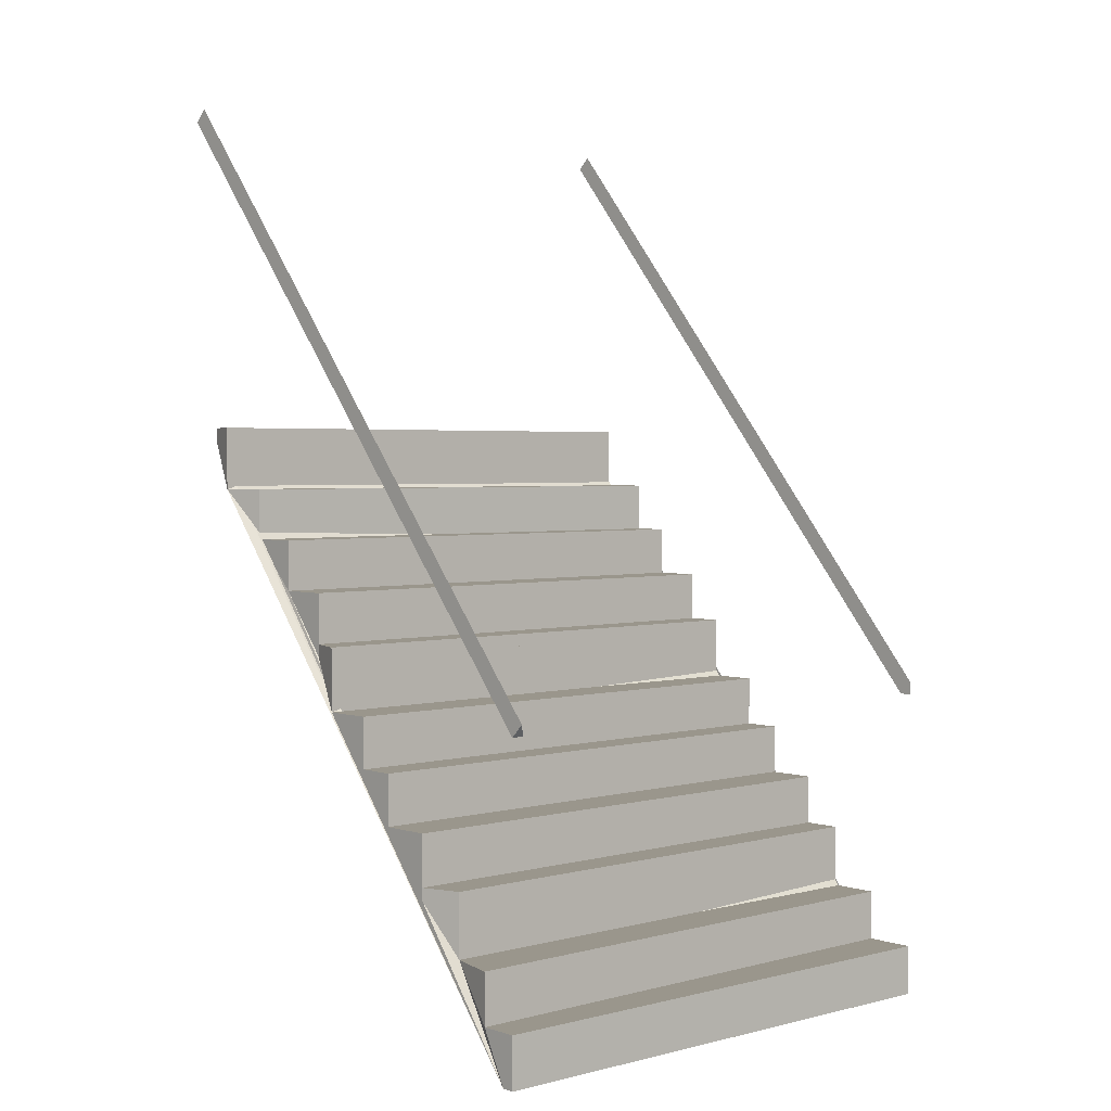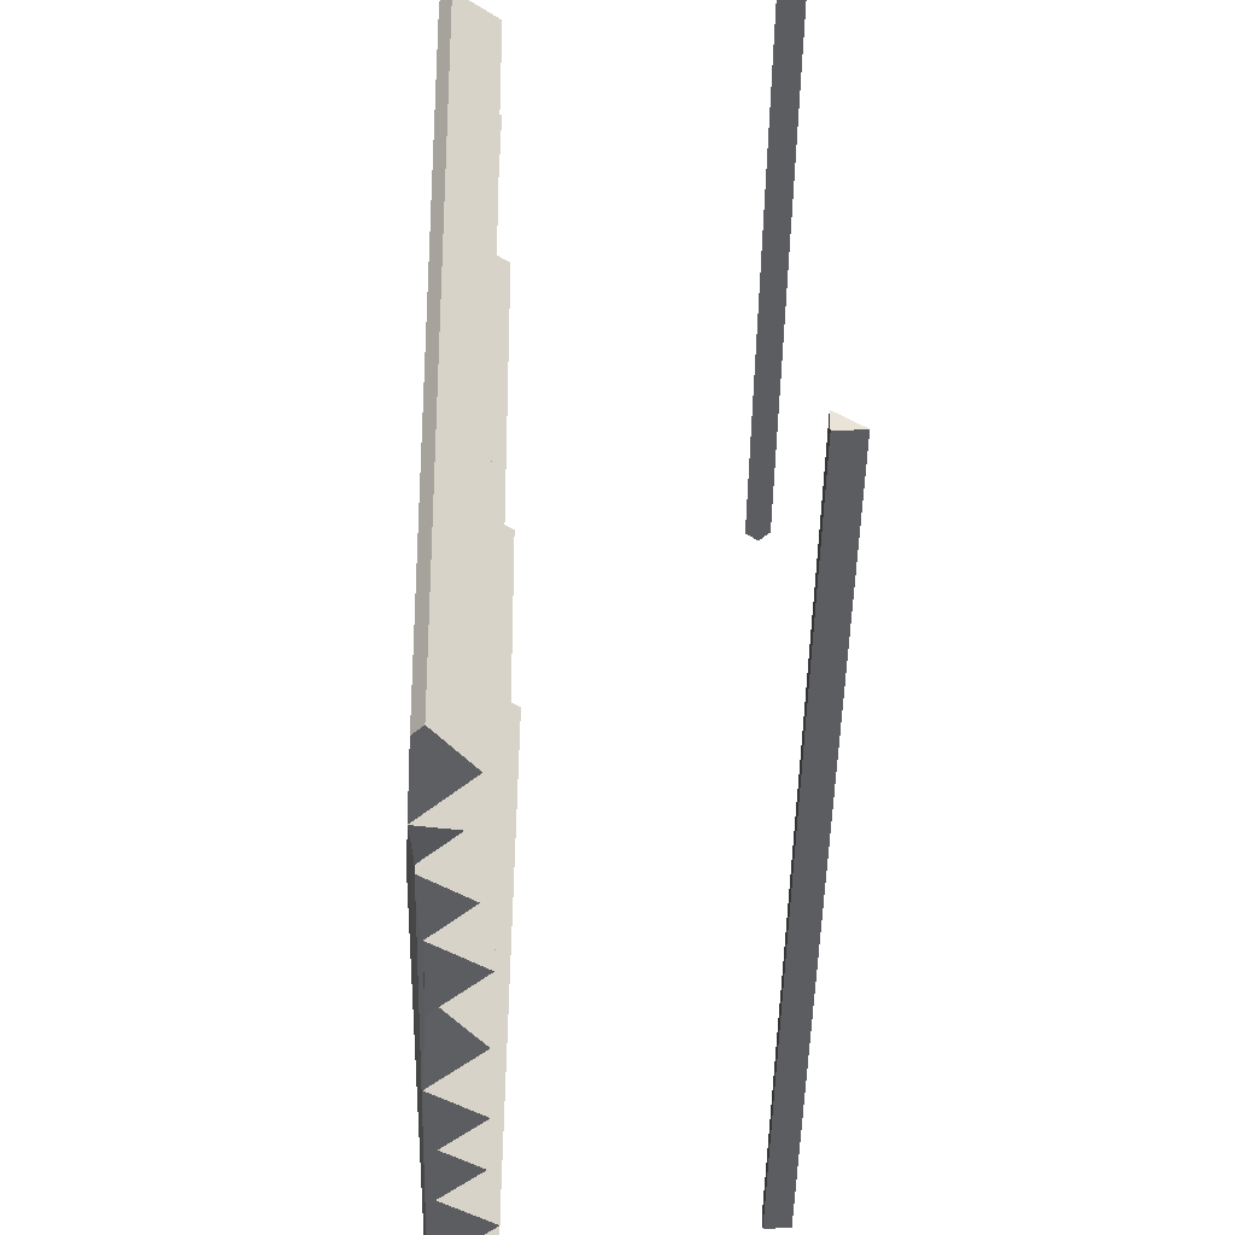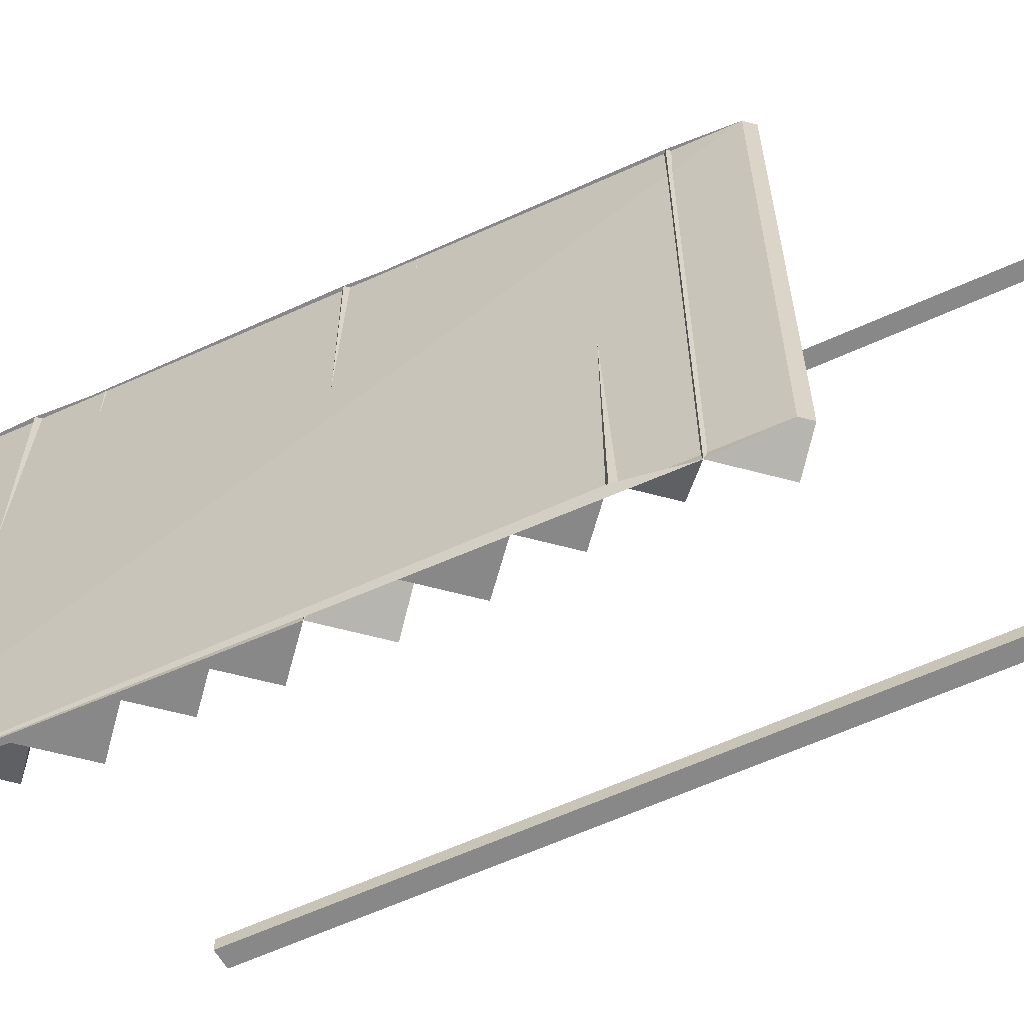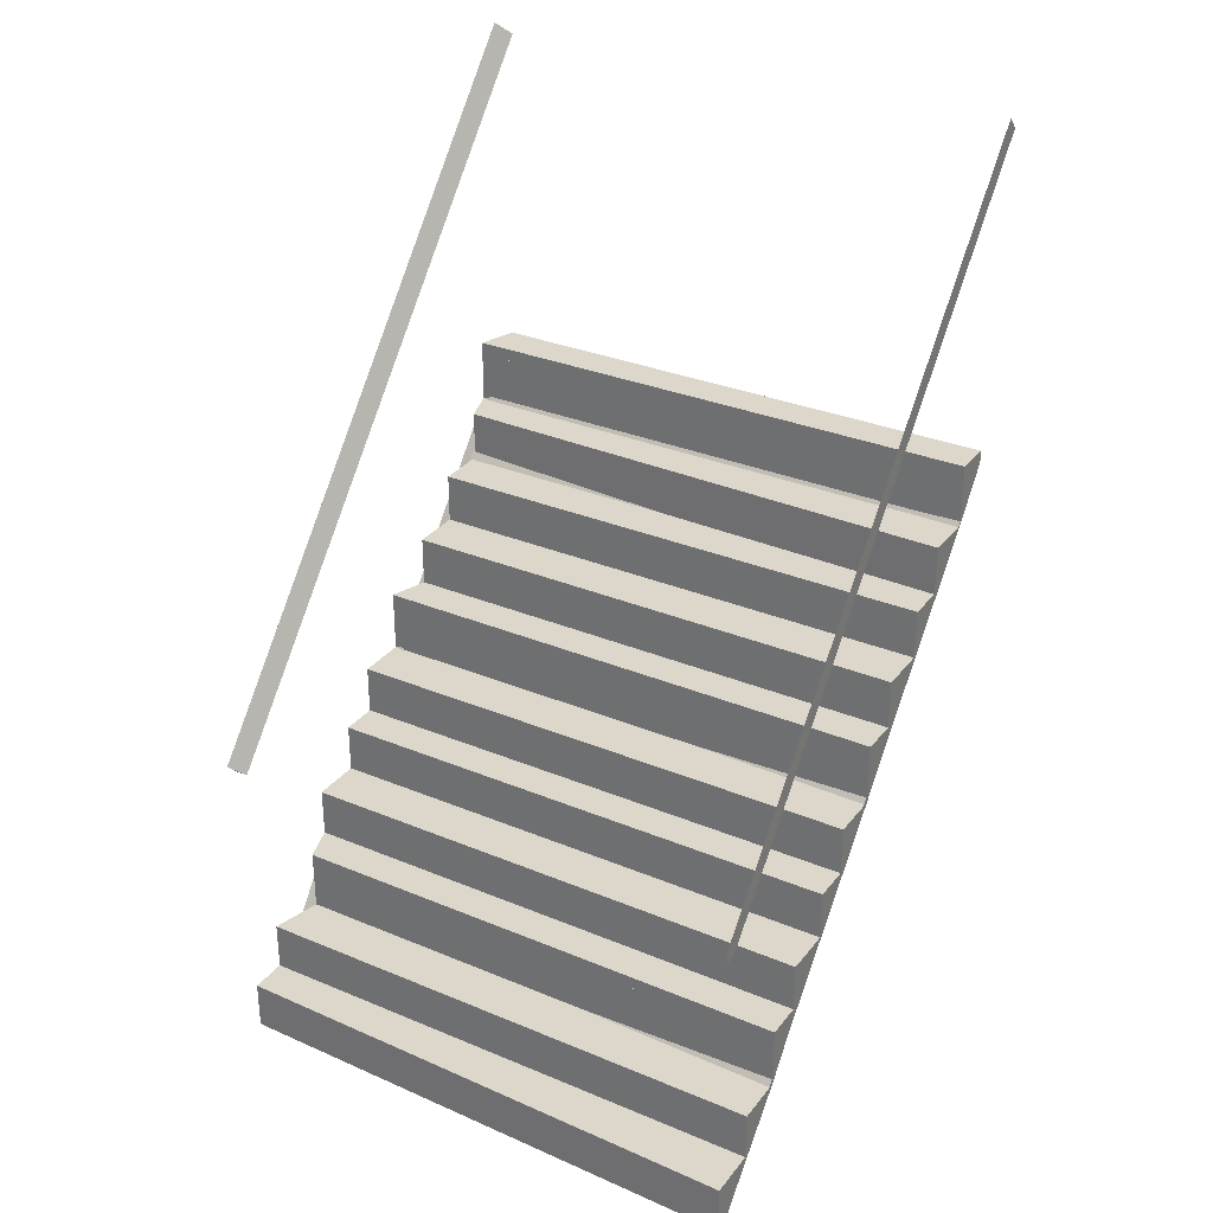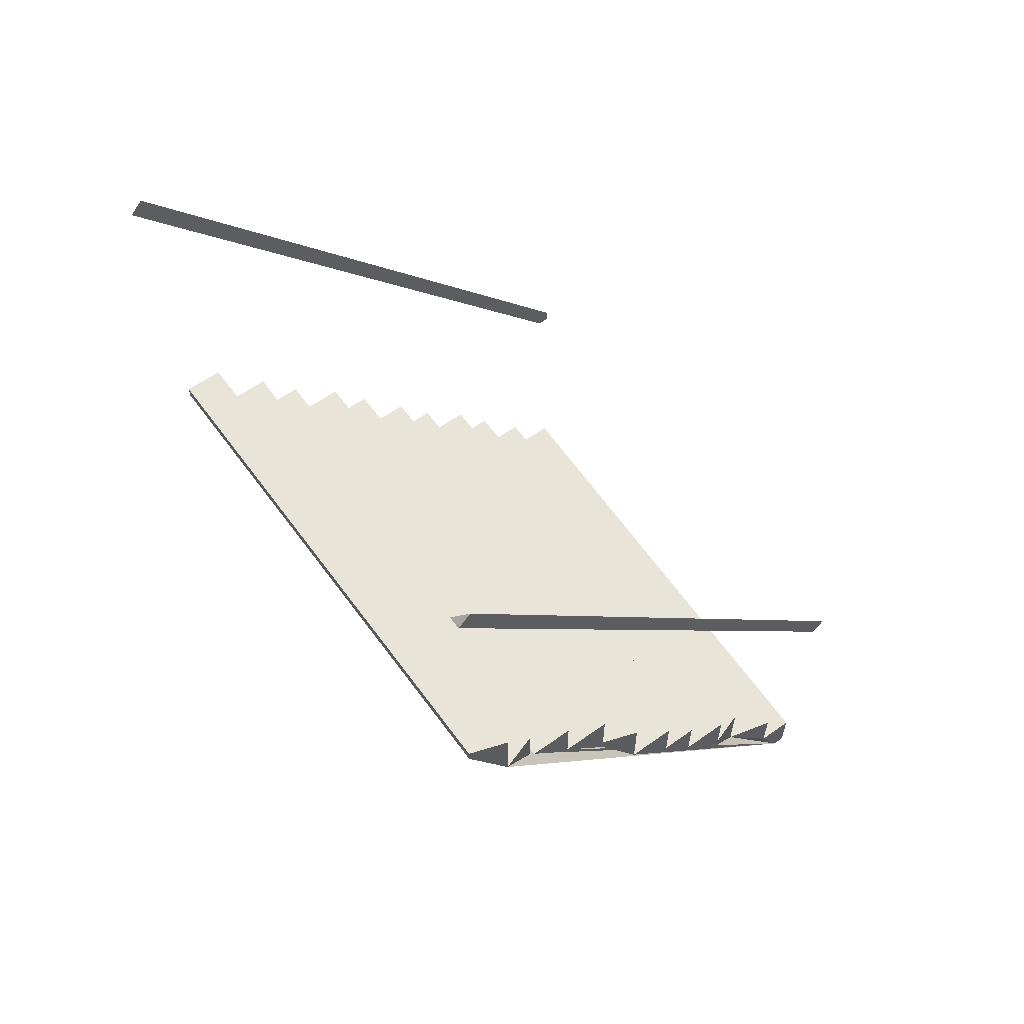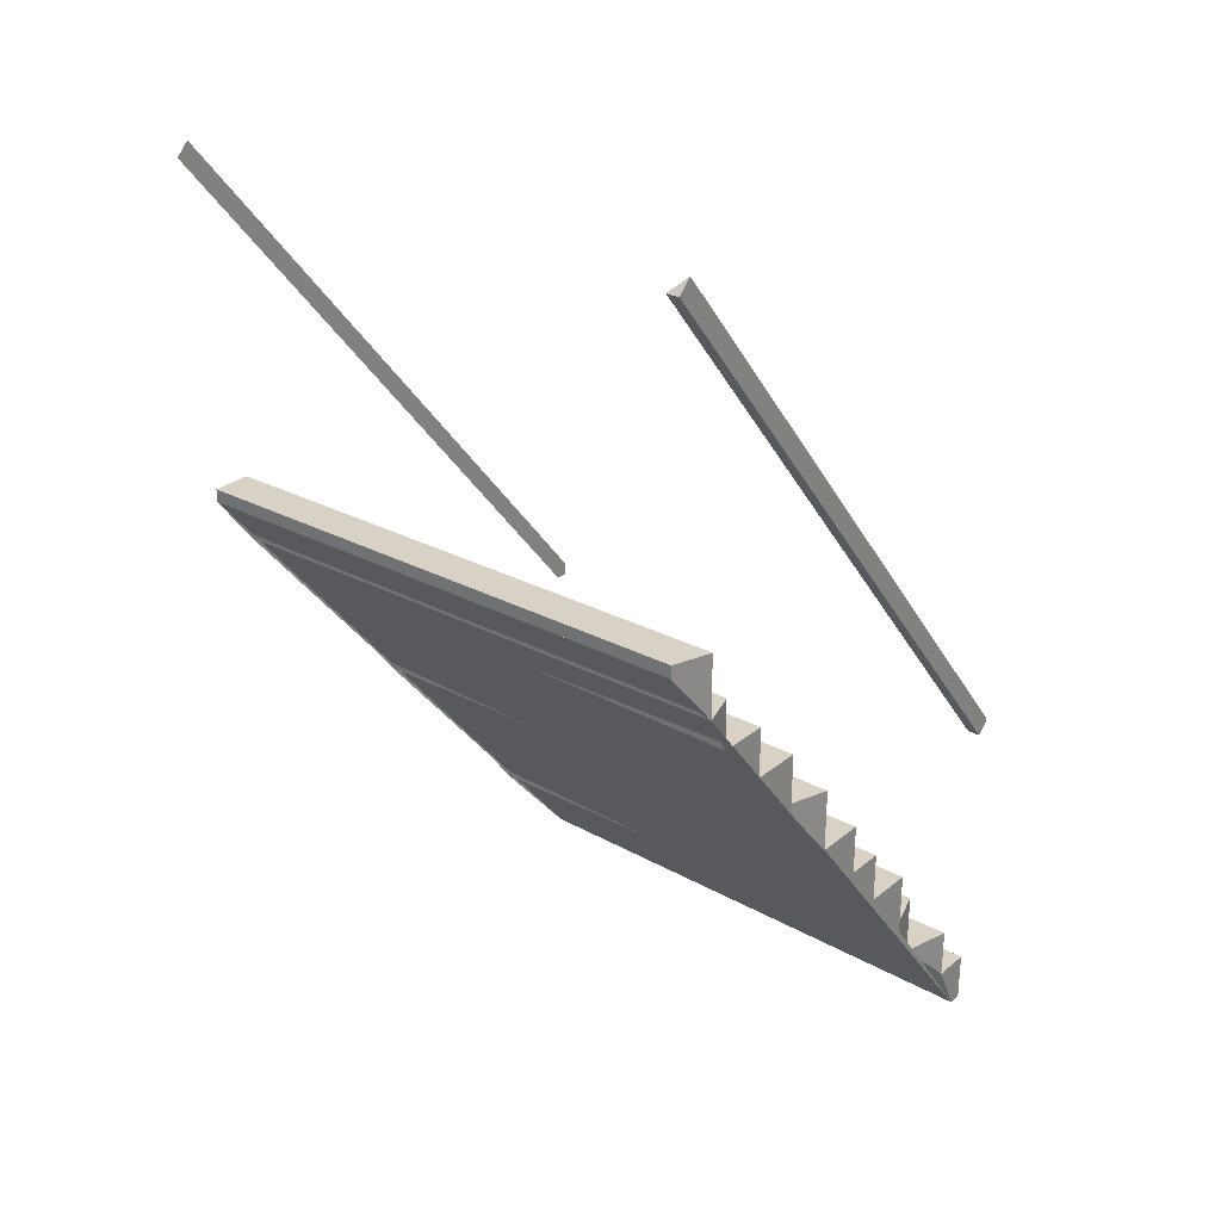
<metadata>
{"format":"obj","ext":"obj","renderer":"f3d","projection":"perspective","resolution":1024,"background":"white","views":[{"elev":2.5,"azim":47.5,"up":"+Z"},{"elev":-36.7,"azim":-40.2,"up":"+Y"},{"elev":-62.7,"azim":-105.0,"up":"+Y"},{"elev":30.8,"azim":120.9,"up":"+Z"},{"elev":60.4,"azim":-35.9,"up":"+Z"},{"elev":27.5,"azim":-50.7,"up":"+Z"}]}
</metadata>
<code>
v 4 4.6 2.8
v 4 4.6 2.8
v 4 4.6 2.7
v 4 4.6 2.7
v 4 4.6 0.6
v 4 4.6 0.6
v 4 4.6 0.6
v 4 4.6 0.6
v 4 4.6 0.2
v 4 4.6 0.2
v 4 4.6 0.2
v 4 0.3 2.8
v 4 0.3 2.8
v 4 0.3 2.8
v 3.9 4.6 2.7
v 3.9 4.6 2.7
v 3.9 4.6 0.2
v 3.9 4.6 0.2
v 3.9 4.6 0.2
v 3.9 4.6 0.2
v 3.9 0.4 2.7
v 3.9 0.4 2.7
v 3.9 0.4 2.7
v 3.9 0.4 2.7
v 3.9 0.3 2.7
v 3.9 0.3 2.7
v 3.9 0.3 2.7
v 3.9 0.3 0.6
v 3.9 0.3 0.6
v 3.9 0.3 0.6
v 3.9 0.3 0.6
v 3.9 0.3 0.2
v 3.9 0.3 0.2
v 3.9 0.3 0.2
v 3.8 0.3 0.2
v 3.8 0.3 0.2
v 3.8 0.3 0.2
v 3.8 0.3 0.2
v 3.8 0.3 0.2
v 3.8 0.3 0.2
v 3.8 0.3 0.2
v 3.8 0.3 0.2
v 3.8 0.3 0.2
v 3.8 0.3 0.2
v 3.8 0.3 0.2
v 3.8 0.3 0.2
v 3.6 4.6 1
v 3.6 4.6 1
v 3.6 4.6 1
v 3.6 4.6 1
v 3.6 4.6 0.6
v 3.6 4.6 0.6
v 3.6 4.6 0.6
v 3.6 4.6 0.6
v 3.6 0.3 1
v 3.6 0.3 1
v 3.6 0.3 1
v 3.6 0.3 1
v 3.6 0.3 0.6
v 3.6 0.3 0.6
v 3.6 0.3 0.6
v 3.6 0.3 0.6
v 3.6 0.3 0.6
v 3.6 0.3 0.6
v 3.2 4.6 1.5
v 3.2 4.6 1.5
v 3.2 4.6 1.5
v 3.2 4.6 1.4
v 3.2 4.6 1.4
v 3.2 4.6 1.4
v 3.2 4.6 1.4
v 3.2 4.6 1
v 3.2 4.6 1
v 3.2 4.6 1
v 3.2 4.6 1
v 3.2 4.6 1
v 3.2 0.4 1.5
v 3.2 0.4 1.5
v 3.2 0.4 1.5
v 3.2 0.4 1.4
v 3.2 0.4 1.4
v 3.2 0.4 1.4
v 3.2 0.4 1.4
v 3.2 0.4 1
v 3.2 0.4 1
v 3.2 0.4 1
v 3.2 0.4 1
v 3.2 0.4 1
v 3.2 0.4 1
v 3.2 0.4 1
v 2.9 4.6 1.9
v 2.9 4.6 1.9
v 2.9 4.6 1.9
v 2.9 4.6 1.9
v 2.9 4.6 1.5
v 2.9 4.6 1.5
v 2.9 4.6 1.5
v 2.9 4.6 1.4
v 2.9 4.6 1.4
v 2.9 4.6 1.4
v 2.9 4.6 1.4
v 2.9 4.6 1.4
v 2.9 4.6 1.4
v 2.9 0.3 1.9
v 2.9 0.3 1.9
v 2.9 0.3 1.9
v 2.9 0.3 1.9
v 2.9 0.3 1.5
v 2.9 0.3 1.5
v 2.9 0.3 1.5
v 2.9 0.3 1.4
v 2.9 0.3 1.4
v 2.9 0.3 1.4
v 2.9 0.3 1.4
v 2.9 0.3 1.4
v 2.9 0.3 1.4
v 2.9 0.3 1.4
v 2.5 4.6 2.3
v 2.5 4.6 2.3
v 2.5 4.6 2.3
v 2.5 4.6 2.3
v 2.5 4.6 1.9
v 2.5 4.6 1.9
v 2.5 4.6 1.9
v 2.5 4.6 1.9
v 2.5 4.6 1.9
v 2.5 0.3 2.3
v 2.5 0.3 2.3
v 2.5 0.3 2.3
v 2.5 0.3 2.3
v 2.5 0.3 1.9
v 2.5 0.3 1.9
v 2.5 0.3 1.9
v 2.5 0.3 1.9
v 2.5 0.3 1.9
v 2.2 4.6 2.7
v 2.2 4.6 2.7
v 2.2 4.6 2.7
v 2.2 4.6 2.7
v 2.2 4.6 2.3
v 2.2 4.6 2.3
v 2.2 4.6 2.3
v 2.2 4.6 2.3
v 2.2 4.6 2.3
v 2.2 0.3 2.7
v 2.2 0.3 2.7
v 2.2 0.3 2.7
v 2.2 0.3 2.7
v 2.2 0.3 2.3
v 2.2 0.3 2.3
v 2.2 0.3 2.3
v 2.2 0.3 2.3
v 2.2 0.3 2.3
v 1.8 4.6 3.2
v 1.8 4.6 3.2
v 1.8 4.6 3.2
v 1.8 4.6 3.1
v 1.8 4.6 3.1
v 1.8 4.6 3.1
v 1.8 4.6 3.1
v 1.8 4.6 2.7
v 1.8 4.6 2.7
v 1.8 4.6 2.7
v 1.8 4.6 2.7
v 1.8 4.6 2.7
v 1.8 0.3 3.2
v 1.8 0.3 3.2
v 1.8 0.3 3.2
v 1.8 0.3 3.1
v 1.8 0.3 3.1
v 1.8 0.3 3.1
v 1.8 0.3 3.1
v 1.8 0.3 2.7
v 1.8 0.3 2.7
v 1.8 0.3 2.7
v 1.8 0.3 2.7
v 1.8 0.3 2.7
v 1.8 0.3 2.7
v 1.5 4.6 3.6
v 1.5 4.6 3.6
v 1.5 4.6 3.6
v 1.5 4.6 3.6
v 1.5 4.6 3.2
v 1.5 4.6 3.2
v 1.5 4.6 3.2
v 1.5 4.6 3.1
v 1.5 4.6 3.1
v 1.5 4.6 3.1
v 1.5 4.6 3.1
v 1.5 4.6 3.1
v 1.5 4.6 3.1
v 1.5 0.4 3.6
v 1.5 0.4 3.6
v 1.5 0.4 3.6
v 1.5 0.4 3.6
v 1.5 0.4 3.2
v 1.5 0.4 3.2
v 1.5 0.4 3.2
v 1.5 0.4 3.1
v 1.5 0.4 3.1
v 1.5 0.4 3.1
v 1.5 0.4 3.1
v 1.5 0.4 3.1
v 1.5 0.4 3.1
v 1.5 0.4 3.1
v 1.5 0.4 3.1
v 1.1 4.6 4
v 1.1 4.6 4
v 1.1 4.6 4
v 1.1 4.6 4
v 1.1 4.6 3.6
v 1.1 4.6 3.6
v 1.1 4.6 3.6
v 1.1 4.6 3.6
v 1.1 4.6 3.6
v 1.1 0.4 4
v 1.1 0.4 4
v 1.1 0.4 4
v 1.1 0.4 4
v 1.1 0.4 3.6
v 1.1 0.4 3.6
v 1.1 0.4 3.6
v 1.1 0.4 3.6
v 1.1 0.4 3.6
v 1.1 0.4 3.6
v 0.8 4.6 4.4
v 0.8 4.6 4.4
v 0.8 4.6 4.4
v 0.8 4.6 4.4
v 0.8 4.6 4
v 0.8 4.6 4
v 0.8 4.6 4
v 0.8 4.6 4
v 0.8 4.6 4
v 0.7 0.4 4.4
v 0.7 0.4 4.4
v 0.7 0.4 4.4
v 0.7 0.4 4.4
v 0.7 0.4 4
v 0.7 0.4 4
v 0.7 0.4 4
v 0.7 0.4 4
v 0.7 0.4 4
v 0.7 0.4 4
v 0.7 0.4 4
v 0.4 4.6 4.9
v 0.4 4.6 4.9
v 0.4 4.6 4.9
v 0.4 4.6 4.8
v 0.4 4.6 4.8
v 0.4 4.6 4.8
v 0.4 4.6 4.8
v 0.4 4.6 4.4
v 0.4 4.6 4.4
v 0.4 4.6 4.4
v 0.4 4.6 4.4
v 0.4 4.6 4.4
v 0.4 0.3 4.9
v 0.4 0.3 4.9
v 0.4 0.3 4.9
v 0.4 0.3 4.8
v 0.4 0.3 4.8
v 0.4 0.3 4.8
v 0.4 0.3 4.8
v 0.4 0.3 4.4
v 0.4 0.3 4.4
v 0.4 0.3 4.4
v 0.4 0.3 4.4
v 0.4 0.3 4.4
v 0.4 0.3 4.4
v 0.4 0.3 4.4
v 0.1 4.6 7.5
v 0.1 4.6 7.5
v 0.1 4.6 7.4
v 0.1 4.6 4.9
v 0.1 4.6 4.9
v 0.1 4.6 4.9
v 0.1 4.6 4.8
v 0.1 4.6 4.8
v 0.1 4.6 4.8
v 0.1 4.6 4.8
v 0.1 4.6 4.8
v 0.1 4.6 4.8
v 0.1 4.6 4.8
v 0.1 0.4 4.9
v 0.1 0.4 4.9
v 0.1 0.4 4.9
v 0.1 0.4 4.8
v 0.1 0.4 4.8
v 0.1 0.4 4.8
v 0.1 0.4 4.8
v 0.1 0.4 4.8
v 0.1 0.4 4.8
v 0.1 0.3 7.5
v 0.1 0.3 7.5
v 0.1 0.3 7.5
v 0.1 0.3 7.5
v 0 4.6 7.4
v 0 4.6 7.4
v 0 0.4 7.4
v 0 0.4 7.4
v 0 0.4 7.4
v 0 0.3 7.4
v 0 0.3 7.4
v 0 0.3 7.4
f 29 7 53
f 53 60 29
f 8 30 61
f 61 54 8
f 56 49 74
f 74 87 56
f 50 57 88
f 88 75 50
f 80 68 65
f 65 77 80
f 103 117 110
f 110 97 103
f 79 67 96
f 96 109 79
f 71 83 115
f 115 101 71
f 81 78 108
f 108 113 81
f 66 69 99
f 99 95 66
f 105 93 124
f 124 133 105
f 94 106 134
f 134 125 94
f 128 120 142
f 142 151 128
f 121 129 152
f 152 143 121
f 146 138 163
f 163 174 146
f 139 147 175
f 175 164 139
f 169 157 154
f 154 166 169
f 191 206 198
f 198 185 191
f 167 156 184
f 184 196 167
f 160 171 202
f 202 189 160
f 172 168 197
f 197 204 172
f 155 158 187
f 187 183 155
f 193 181 213
f 213 223 193
f 182 194 224
f 224 214 182
f 217 209 232
f 232 243 217
f 210 218 244
f 244 233 210
f 237 228 255
f 255 268 237
f 229 238 269
f 269 256 229
f 261 249 246
f 246 258 261
f 284 293 287
f 287 277 284
f 259 248 276
f 276 285 259
f 252 263 289
f 289 280 252
f 264 260 286
f 286 290 264
f 247 250 278
f 278 275 247
f 290 270 264
f 254 278 250
f 43 271 291
f 19 281 257
f 267 241 236
f 231 254 227
f 37 240 266
f 17 254 231
f 245 225 219
f 212 231 208
f 38 222 242
f 19 234 215
f 225 203 195
f 187 212 180
f 36 200 221
f 19 215 190
f 204 177 172
f 162 187 158
f 45 178 205
f 19 190 165
f 176 153 148
f 141 162 137
f 41 153 176
f 17 162 141
f 153 135 130
f 123 141 119
f 39 132 150
f 19 144 126
f 135 116 107
f 99 123 92
f 41 116 135
f 19 126 102
f 113 86 81
f 73 99 69
f 35 85 112
f 19 102 76
f 89 63 58
f 52 73 48
f 42 64 90
f 17 73 52
f 62 34 31
f 10 52 6
f 41 34 62
f 17 52 10
f 288 262 251
f 251 279 288
f 261 265 253
f 253 249 261
f 238 269 229
f 256 229 269
f 235 239 230
f 230 226 235
f 218 244 210
f 233 210 244
f 216 220 211
f 211 207 216
f 194 224 182
f 214 182 224
f 192 199 186
f 186 179 192
f 201 170 159
f 159 188 201
f 169 173 161
f 161 157 169
f 147 175 139
f 164 139 175
f 145 149 140
f 140 136 145
f 129 152 121
f 143 121 152
f 127 131 122
f 122 118 127
f 106 134 94
f 125 94 134
f 104 111 98
f 98 91 104
f 114 82 70
f 70 100 114
f 80 84 72
f 72 68 80
f 57 88 50
f 75 50 88
f 55 59 51
f 51 47 55
f 30 61 8
f 54 8 61
f 28 32 9
f 9 5 28
f 33 40 18
f 18 11 33
f 46 292 283
f 282 20 44
f 23 300 295
f 294 13 22
f 14 296 303
f 303 26 14
f 27 305 302
f 302 24 27
f 12 25 21
f 304 297 301
f 3 274 272
f 272 1 3
f 2 273 299
f 299 16 2
f 15 298 274
f 274 3 15
f 2 16 4
f 298 272 274

</code>
